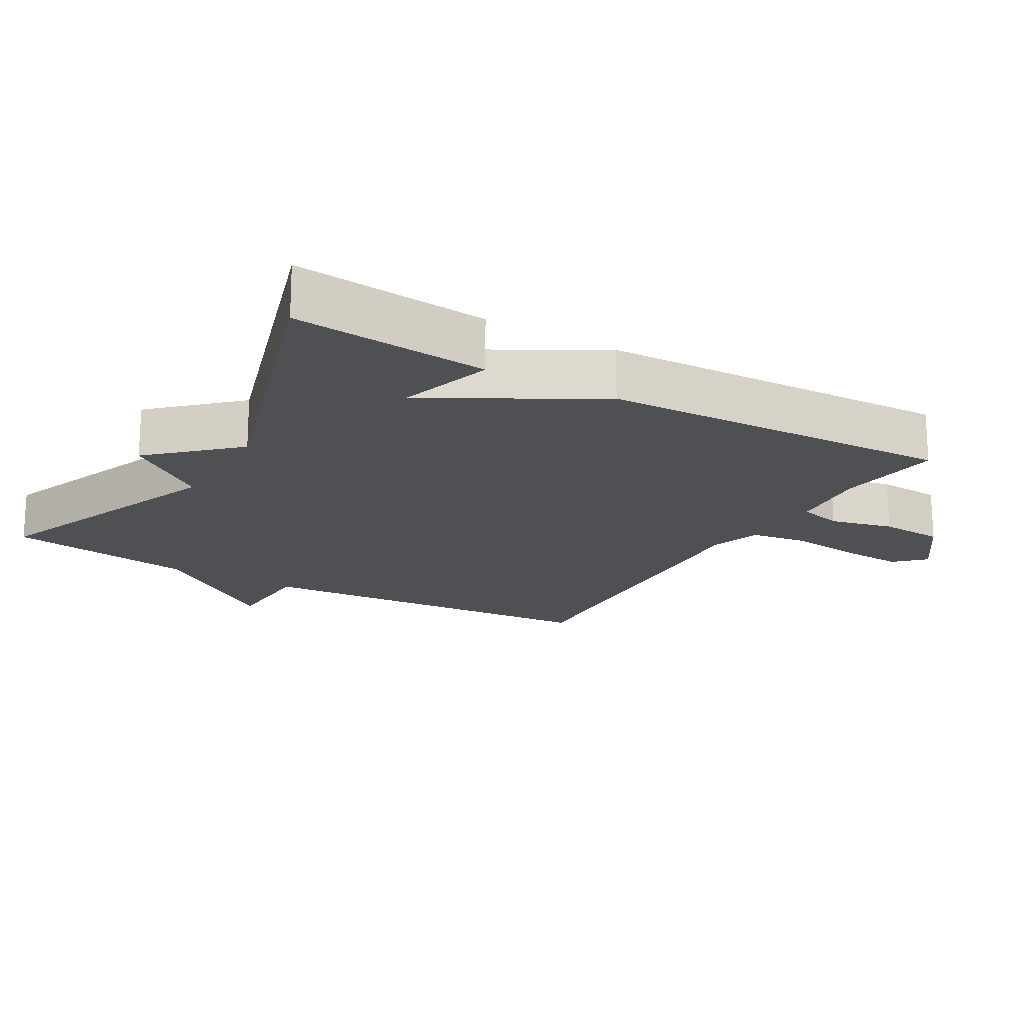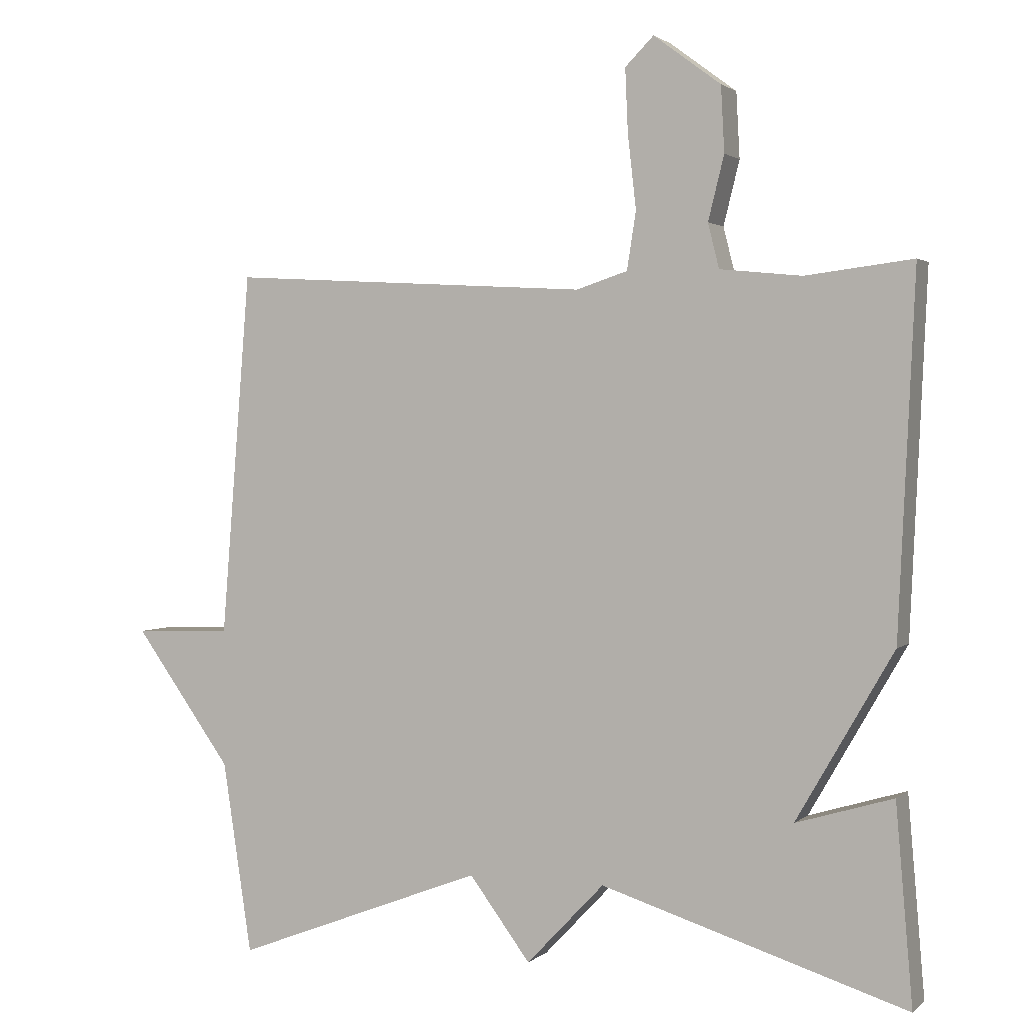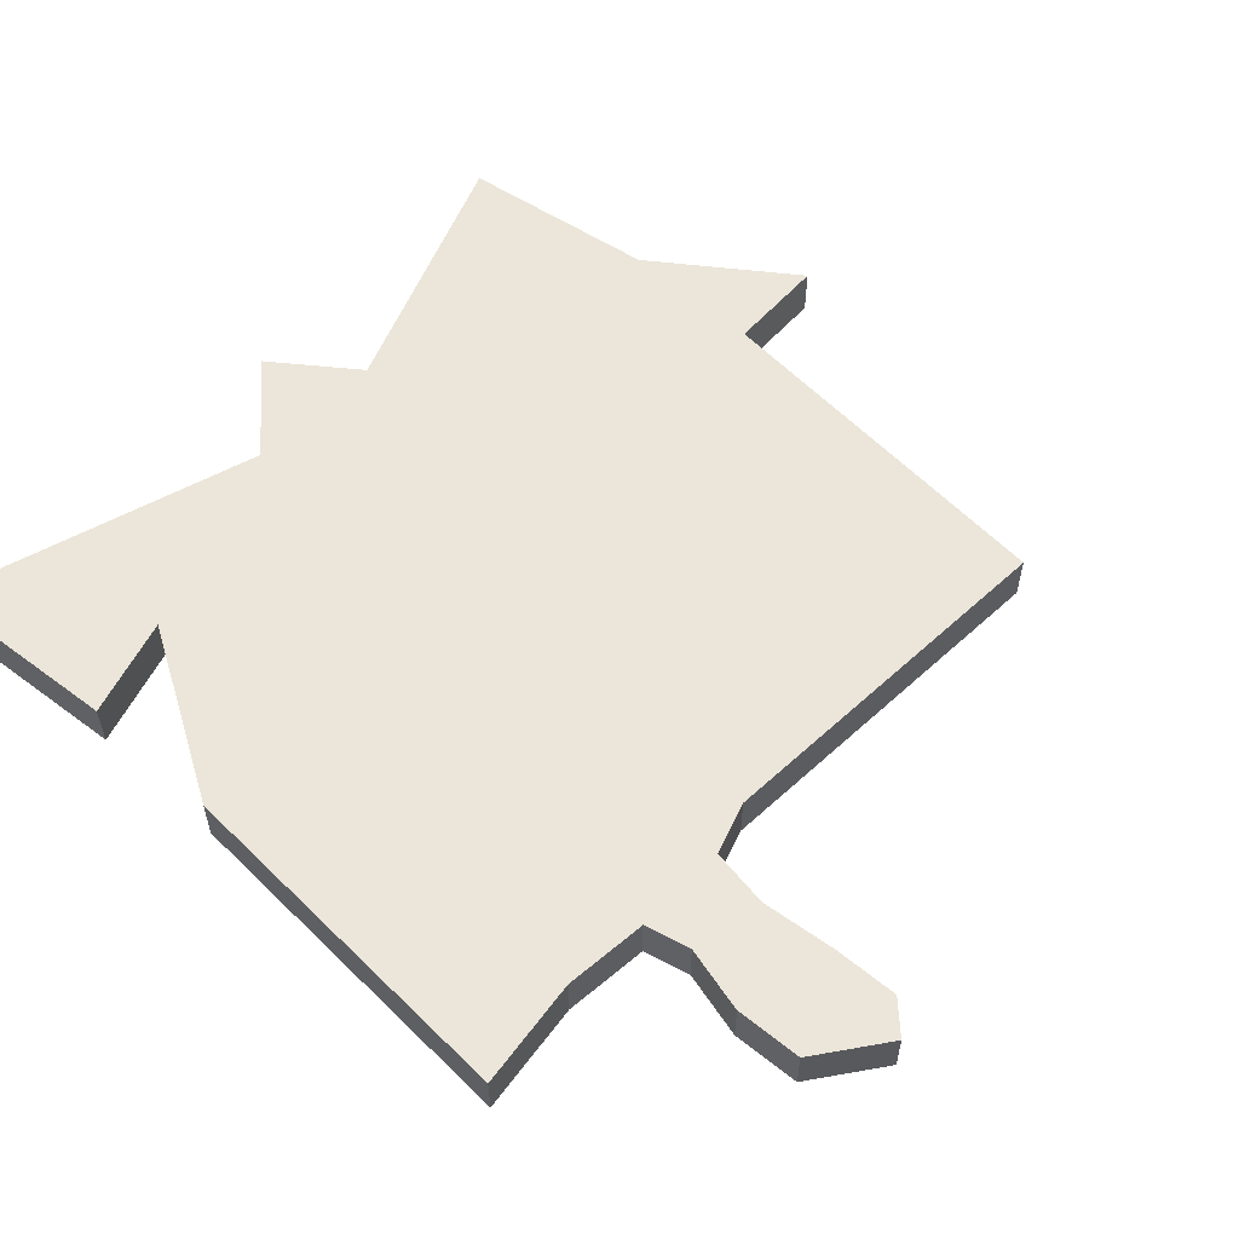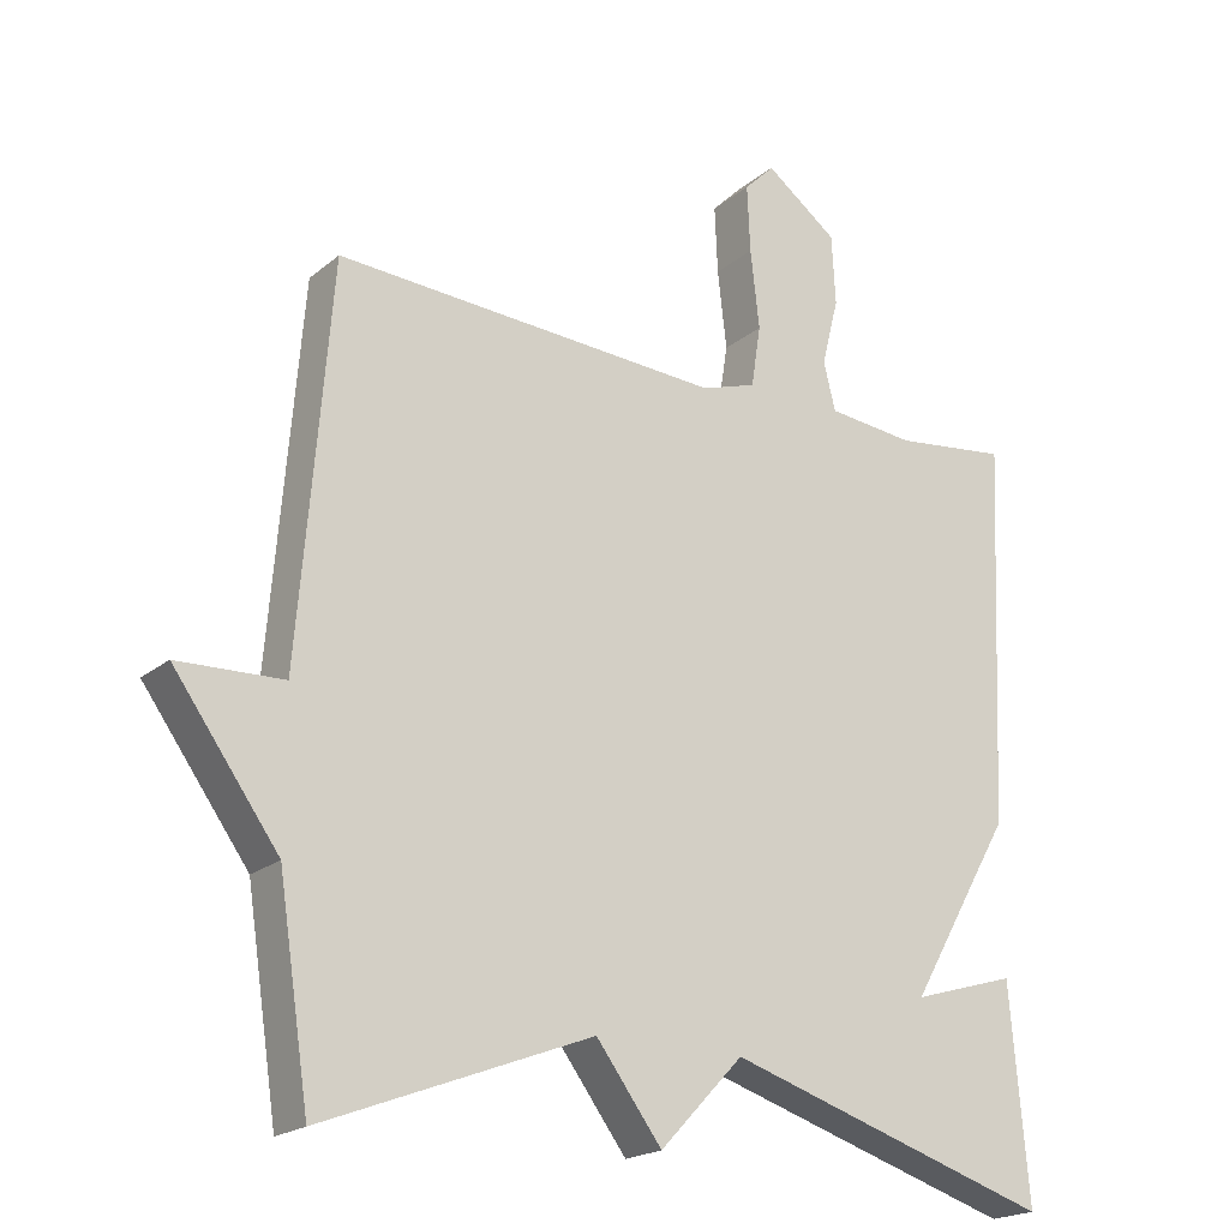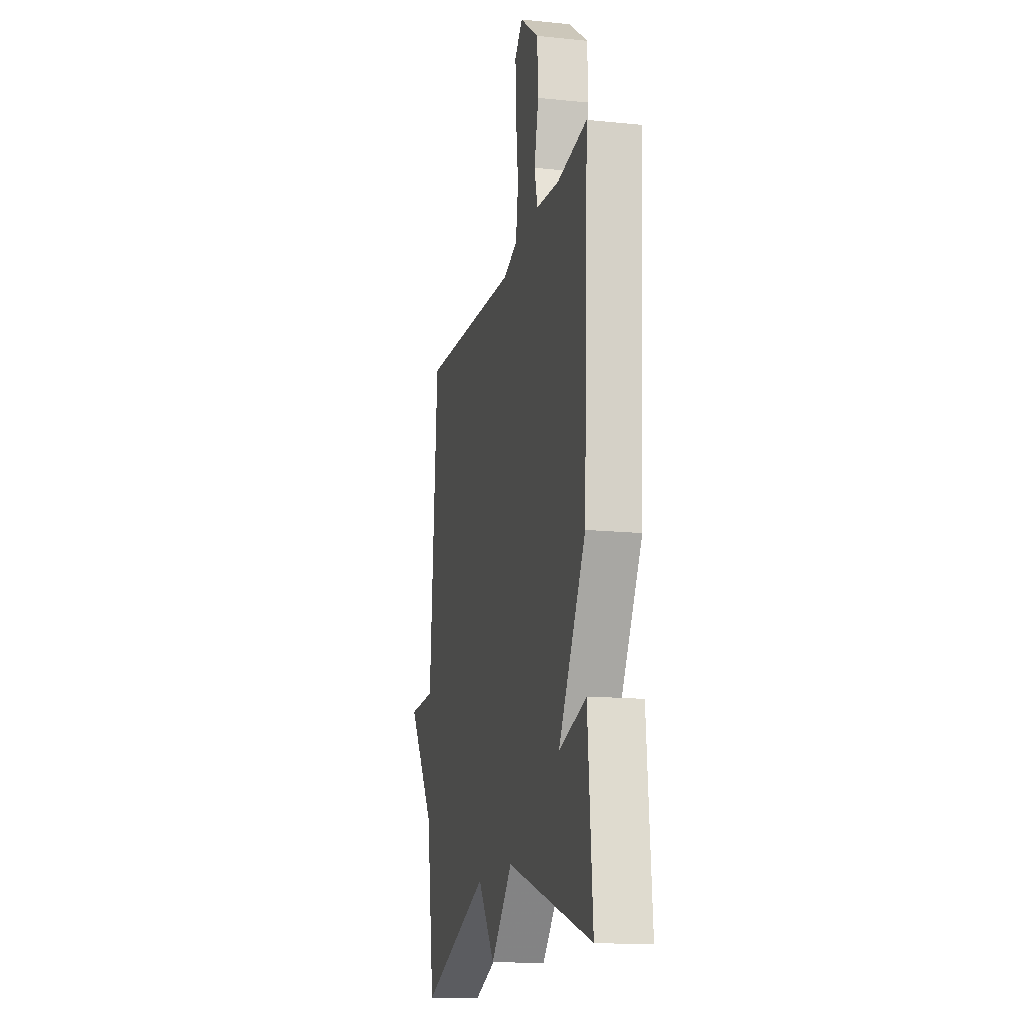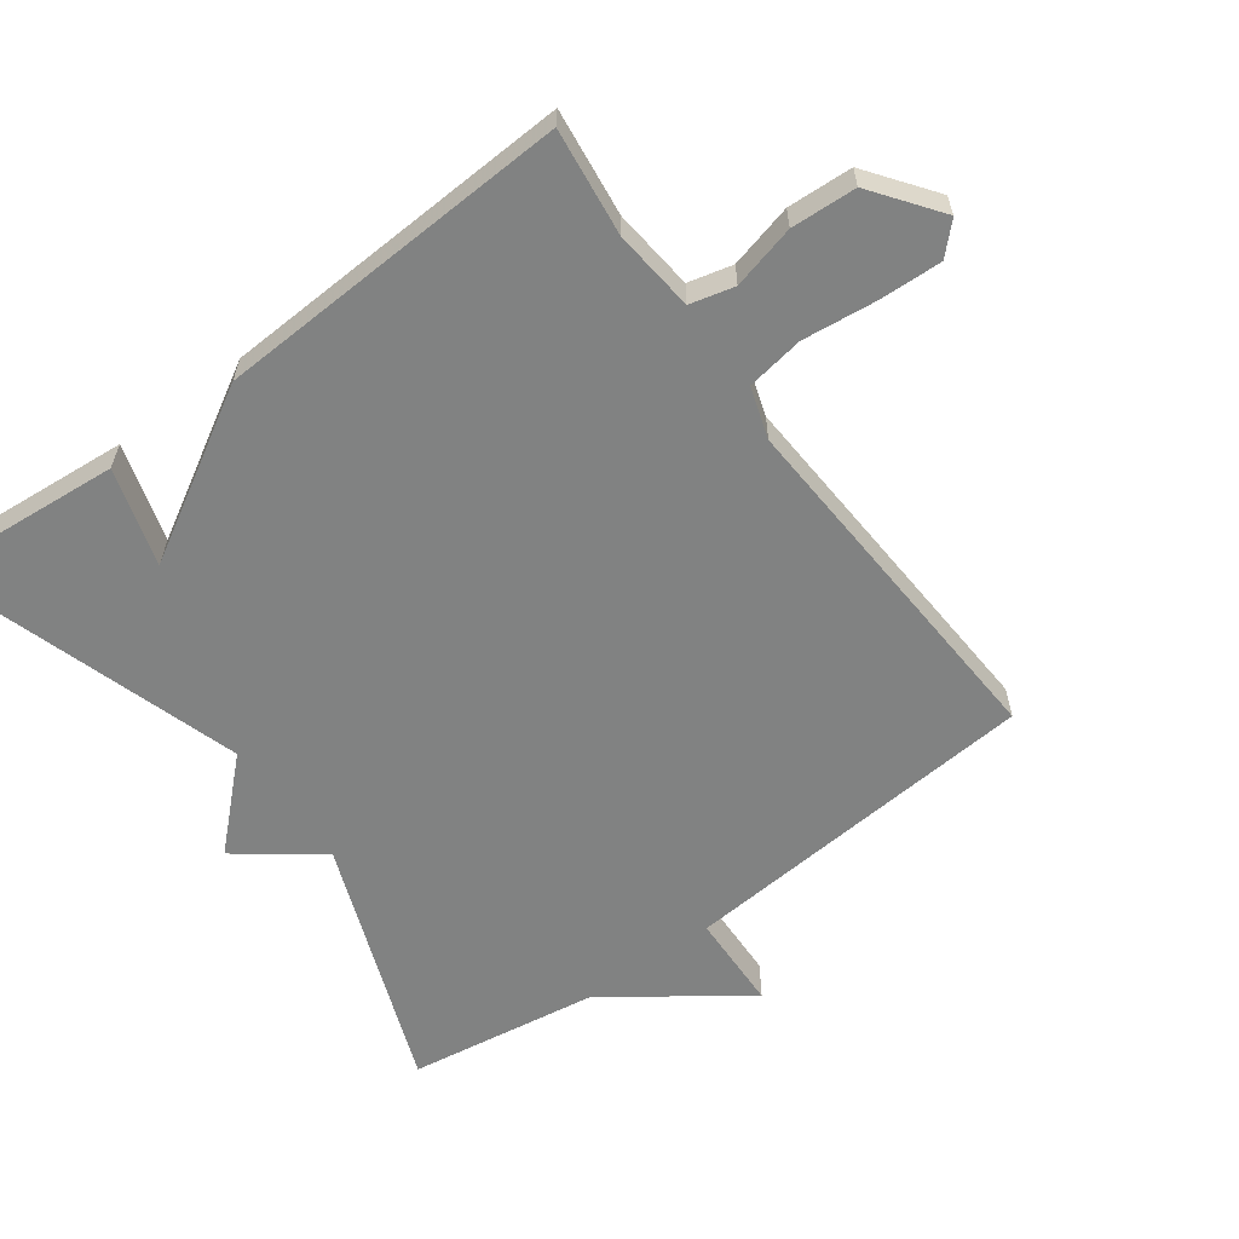
<metadata>
{"format":"obj","ext":"obj","renderer":"f3d","projection":"perspective","resolution":1024,"background":"white","views":[{"elev":-18.5,"azim":-120.4,"up":"+Y"},{"elev":1.9,"azim":-157.4,"up":"+Z"},{"elev":56.4,"azim":-47.1,"up":"+Y"},{"elev":-20.4,"azim":145.3,"up":"+Z"},{"elev":-15.0,"azim":-102.3,"up":"+Z"},{"elev":-60.6,"azim":-53.7,"up":"+Y"}]}
</metadata>
<code>
v -0.5 0.07 0.5
v -0.346 0.07 0.481
v -0.228 0.07 0.493
v -0.212 0.07 0.557
v -0.235 0.07 0.649
v -0.23 0.07 0.743
v -0.133 0.07 0.815
v -0.092 0.07 0.774
v -0.096 0.07 0.683
v -0.108 0.07 0.577
v -0.095 0.07 0.494
v -0.021 0.07 0.47
v 0.5 0.07 0.5
v 0.542 0.07 -0.024
v 0.683 0.07 -0.029
v 0.542 0.07 -0.224
v 0.5 0.07 -0.5
v 0.14 0.07 -0.362
v 0.052 0.07 -0.48
v -0.06 0.07 -0.362
v -0.5 0.07 -0.5
v -0.476 0.07 -0.215
v -0.336 0.07 -0.257
v -0.476 0.07 -0.015
v -0.5 0 0.5
v -0.346 0 0.481
v -0.228 0 0.493
v -0.212 0 0.557
v -0.235 0 0.649
v -0.23 0 0.743
v -0.133 0 0.815
v -0.092 0 0.774
v -0.096 0 0.683
v -0.108 0 0.577
v -0.095 0 0.494
v -0.021 0 0.47
v 0.5 0 0.5
v 0.542 0 -0.024
v 0.683 0 -0.029
v 0.542 0 -0.224
v 0.5 0 -0.5
v 0.14 0 -0.362
v 0.052 0 -0.48
v -0.06 0 -0.362
v -0.5 0 -0.5
v -0.476 0 -0.215
v -0.336 0 -0.257
v -0.476 0 -0.015
f 23 24 1 2
f 20 21 22 23
f 20 23 2 3
f 20 3 4
f 19 20 4
f 18 19 4
f 18 4 5
f 17 18 5
f 16 17 5
f 14 15 16
f 12 13 14 16
f 11 12 16
f 11 16 5
f 10 11 5 6
f 8 9 10
f 7 8 10
f 6 7 10
f 26 25 48 47
f 47 46 45 44
f 27 26 47 44
f 28 27 44
f 28 44 43
f 28 43 42
f 29 28 42
f 29 42 41
f 29 41 40
f 40 39 38
f 40 38 37 36
f 40 36 35
f 29 40 35
f 30 29 35 34
f 34 33 32
f 34 32 31
f 34 31 30
f 1 25 26 2
f 2 26 27 3
f 3 27 28 4
f 4 28 29 5
f 5 29 30 6
f 6 30 31 7
f 7 31 32 8
f 8 32 33 9
f 9 33 34 10
f 10 34 35 11
f 11 35 36 12
f 12 36 37 13
f 13 37 38 14
f 14 38 39 15
f 15 39 40 16
f 16 40 41 17
f 17 41 42 18
f 18 42 43 19
f 19 43 44 20
f 20 44 45 21
f 21 45 46 22
f 22 46 47 23
f 23 47 48 24
f 24 48 25 1

</code>
